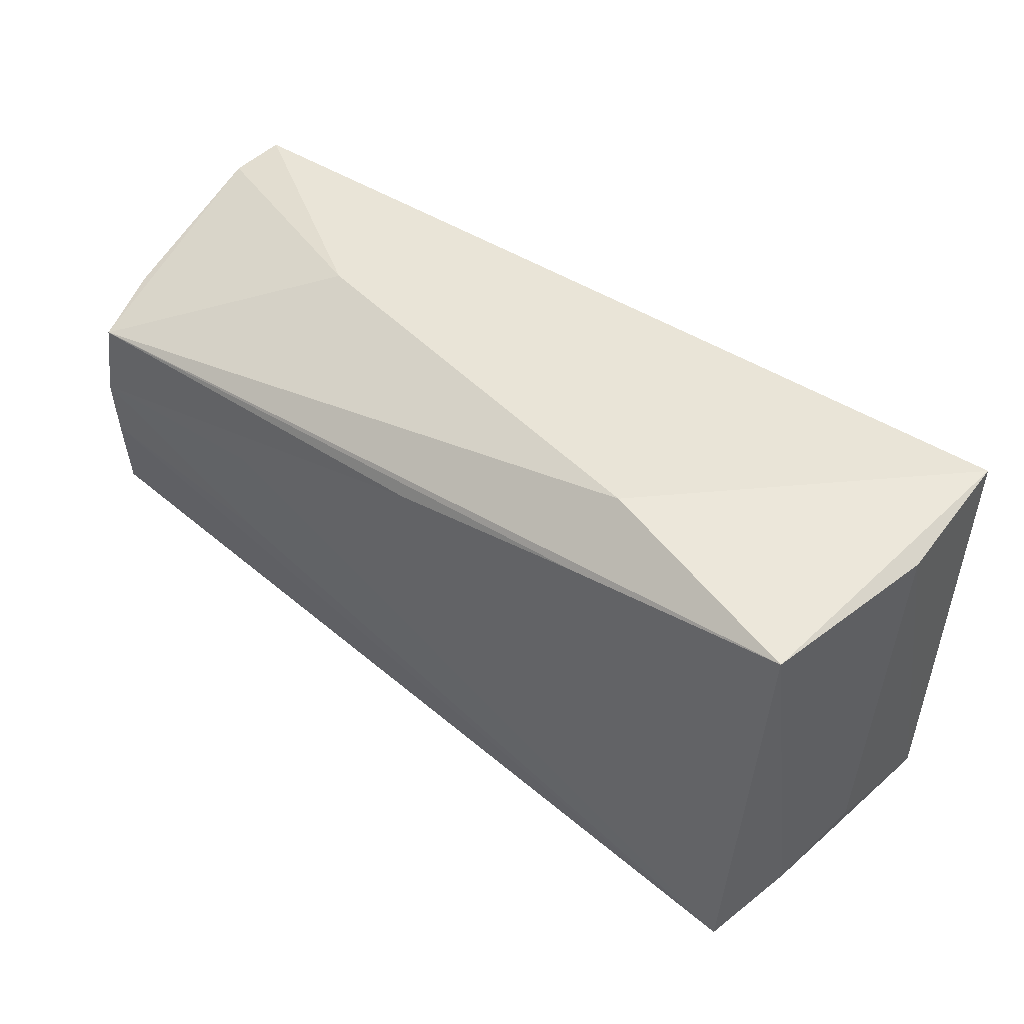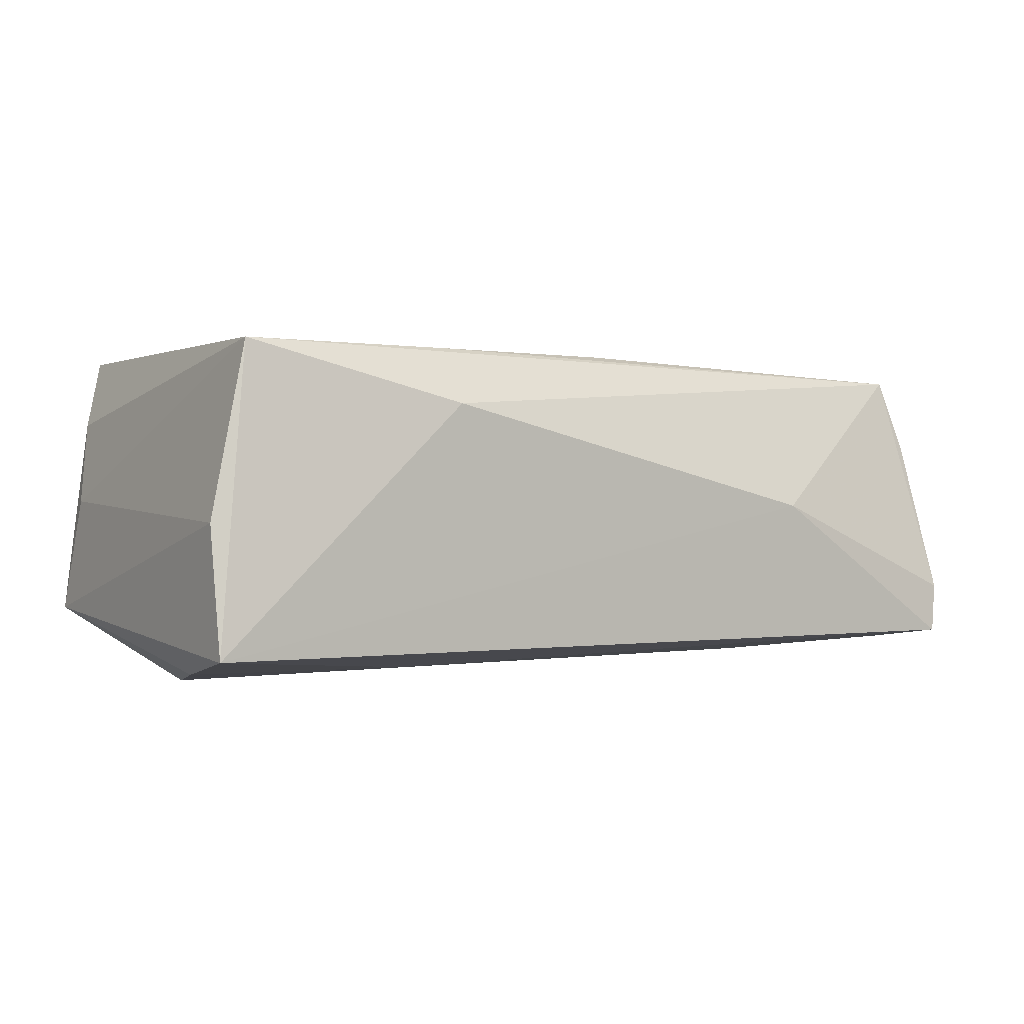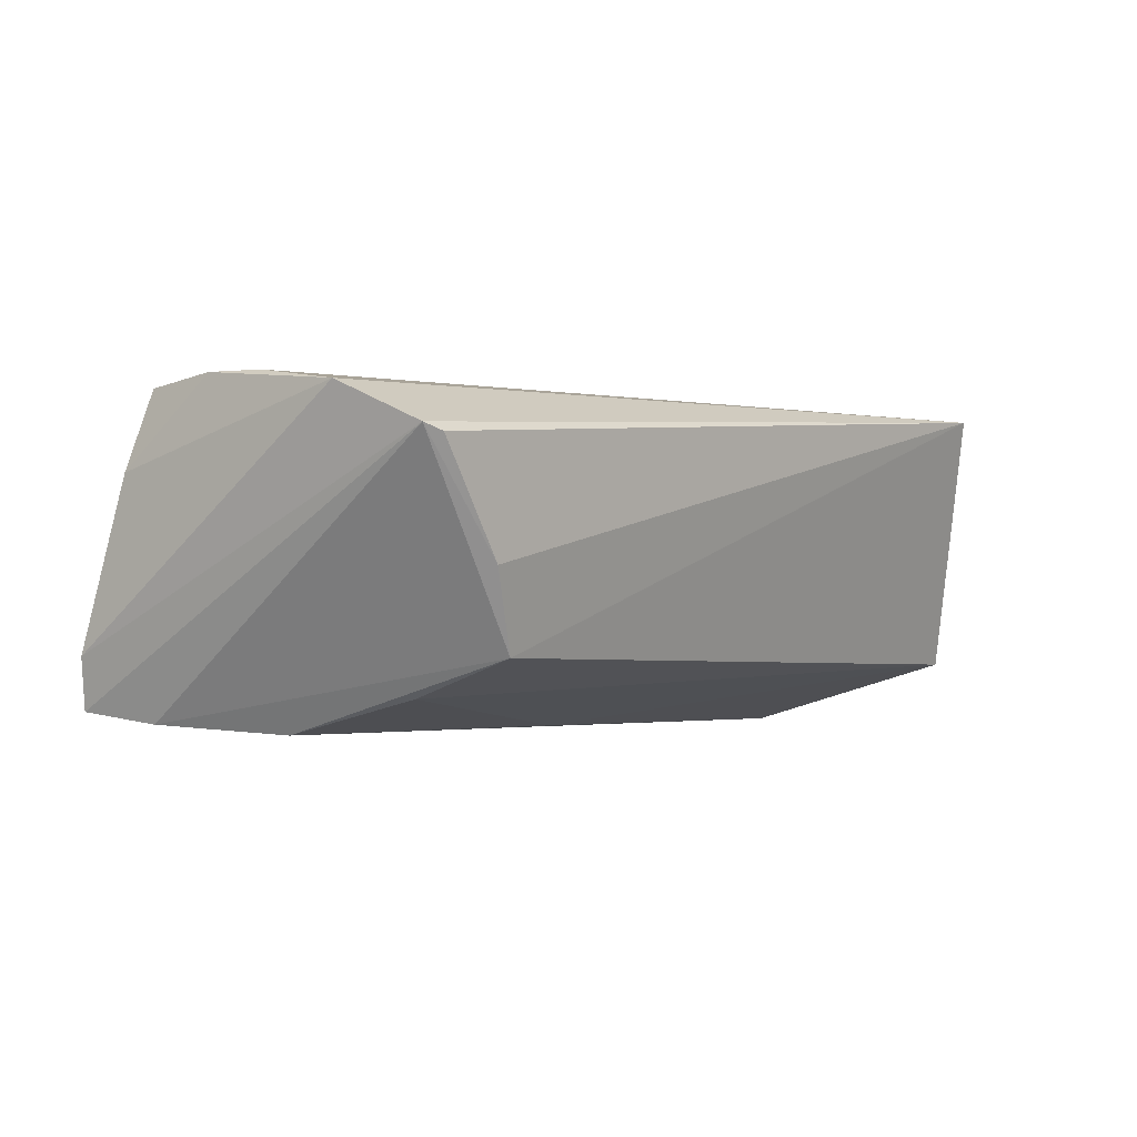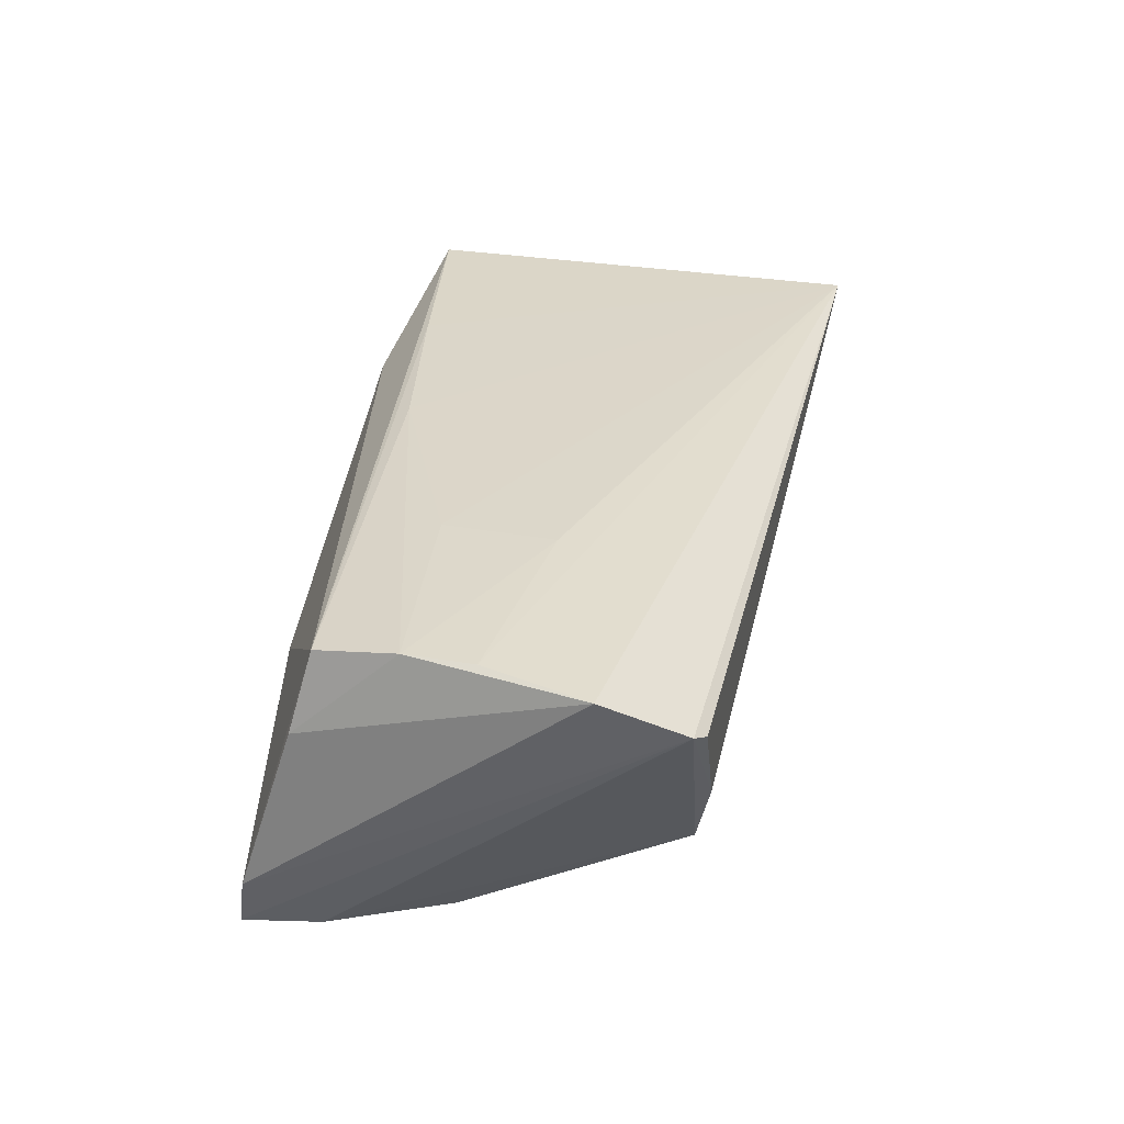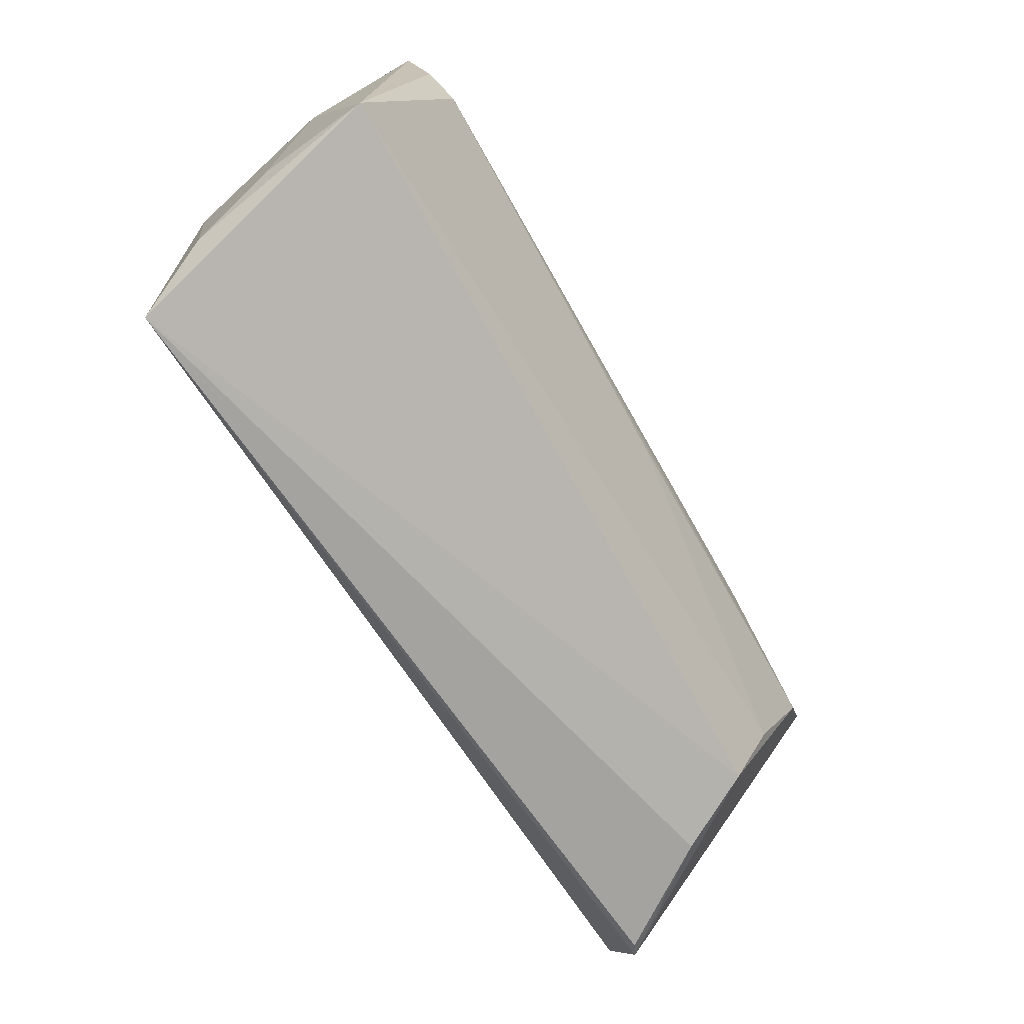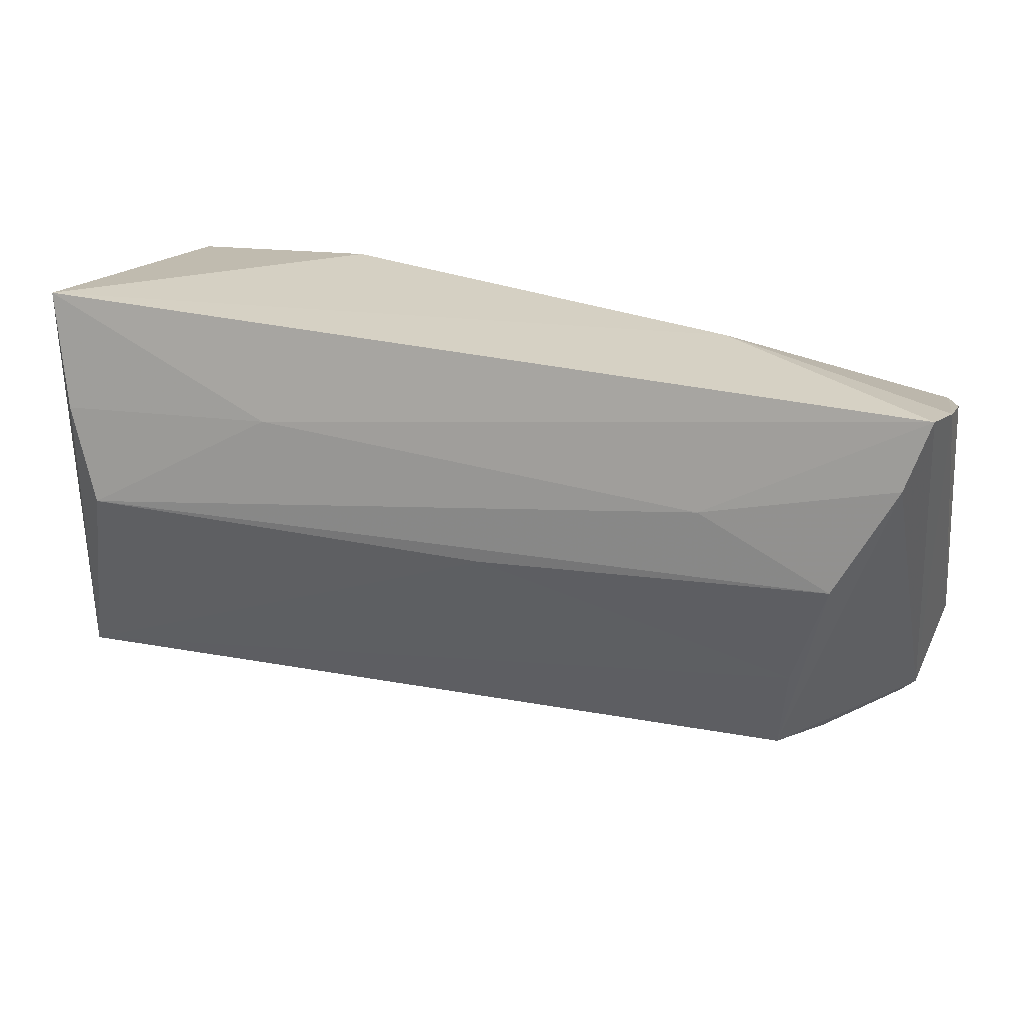
<metadata>
{"format":"obj","ext":"obj","renderer":"f3d","projection":"perspective","resolution":1024,"background":"white","views":[{"elev":46.3,"azim":37.8,"up":"+Y"},{"elev":0.7,"azim":147.8,"up":"+Z"},{"elev":-1.9,"azim":-52.3,"up":"+Z"},{"elev":29.8,"azim":-79.3,"up":"+Z"},{"elev":-73.6,"azim":119.9,"up":"+Y"},{"elev":23.9,"azim":-162.9,"up":"+Y"}]}
</metadata>
<code>
v -0.05639 -0.02539 0.01113
v 0.02095 0.02052 0.01885
v -0.04314 -0.01265 -0.01639
v 0.04512 -0.03186 0.01887
v 0.02365 0.01462 -0.02002
v 0.04854 0.02424 0.0188
v 0.05174 -0.02085 0.0002325
v -0.05672 0.01333 0.01712
v -0.03173 0.005943 0.01869
v -0.03233 -0.007162 0.01846
v -0.00408 0.01663 0.01887
v -0.05735 0.004003 0.01814
v 0.05314 -0.02318 -0.01366
v 0.05314 0.02508 -0.001859
v 0.05314 0.02769 -0.01705
v 0.02232 0.02729 0.01191
v -0.03167 0.009712 -0.02054
v -0.05774 0.02315 -0.0181
v -0.04773 0.001381 -0.02046
v -0.0591 -0.01584 0.01584
v 0.05065 0.01337 -0.01965
v -0.05922 0.02204 -0.01195
v -0.03032 0.02495 -0.0003711
v 0.04694 0.001517 -0.0215
v -0.05456 -0.02656 0.01027
v -0.05498 0.01479 -0.01938
v -0.004657 -0.0003377 -0.02076
v -0.04152 -0.02428 -0.01201
v 0.04921 -0.02542 0.01029
v -0.04607 -0.02638 -0.002573
v -0.05866 0.0157 0.007962
v -0.05733 -0.003896 0.01781
f 22 8 23
f 14 15 6
f 13 15 14
f 4 28 13
f 22 23 18
f 18 23 15
f 16 23 8
f 8 6 16
f 15 23 16
f 16 6 15
f 31 8 22
f 22 20 31
f 30 28 4
f 14 6 7
f 7 13 14
f 28 19 3
f 3 13 28
f 21 13 24
f 15 13 21
f 24 19 17
f 11 9 4
f 32 20 4
f 8 31 12
f 12 31 20
f 20 32 12
f 12 11 8
f 9 11 12
f 1 20 22
f 22 18 1
f 4 20 1
f 28 30 1
f 29 6 4
f 29 7 6
f 4 13 29
f 13 7 29
f 24 13 27
f 13 3 27
f 27 19 24
f 27 3 19
f 26 17 19
f 18 17 26
f 26 1 18
f 26 19 28
f 28 1 26
f 5 21 24
f 24 17 5
f 15 21 5
f 5 18 15
f 5 17 18
f 2 6 8
f 8 11 2
f 4 6 2
f 2 11 4
f 10 32 4
f 10 12 32
f 4 9 10
f 9 12 10
f 25 30 4
f 4 1 25
f 25 1 30

</code>
